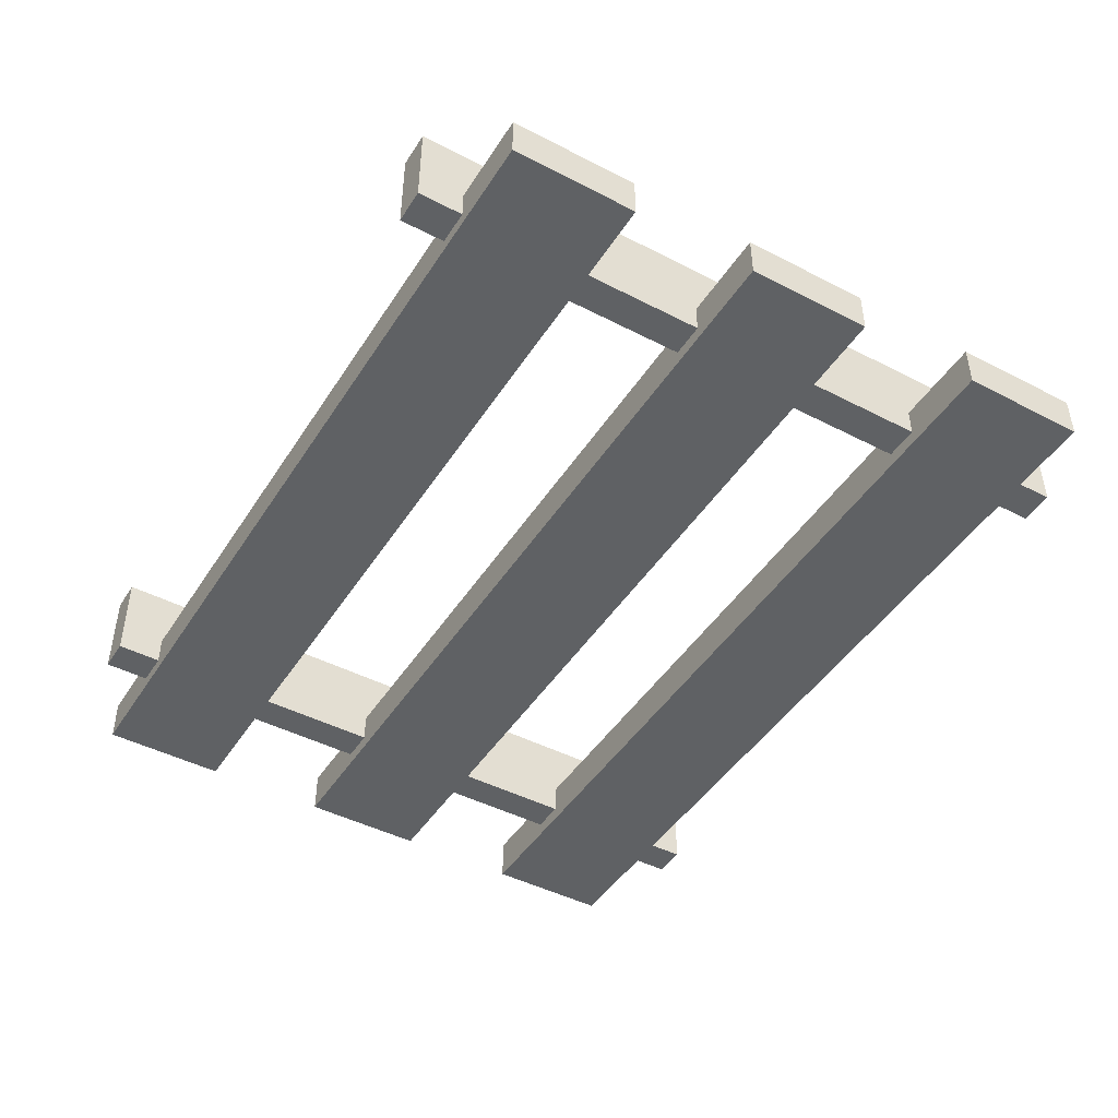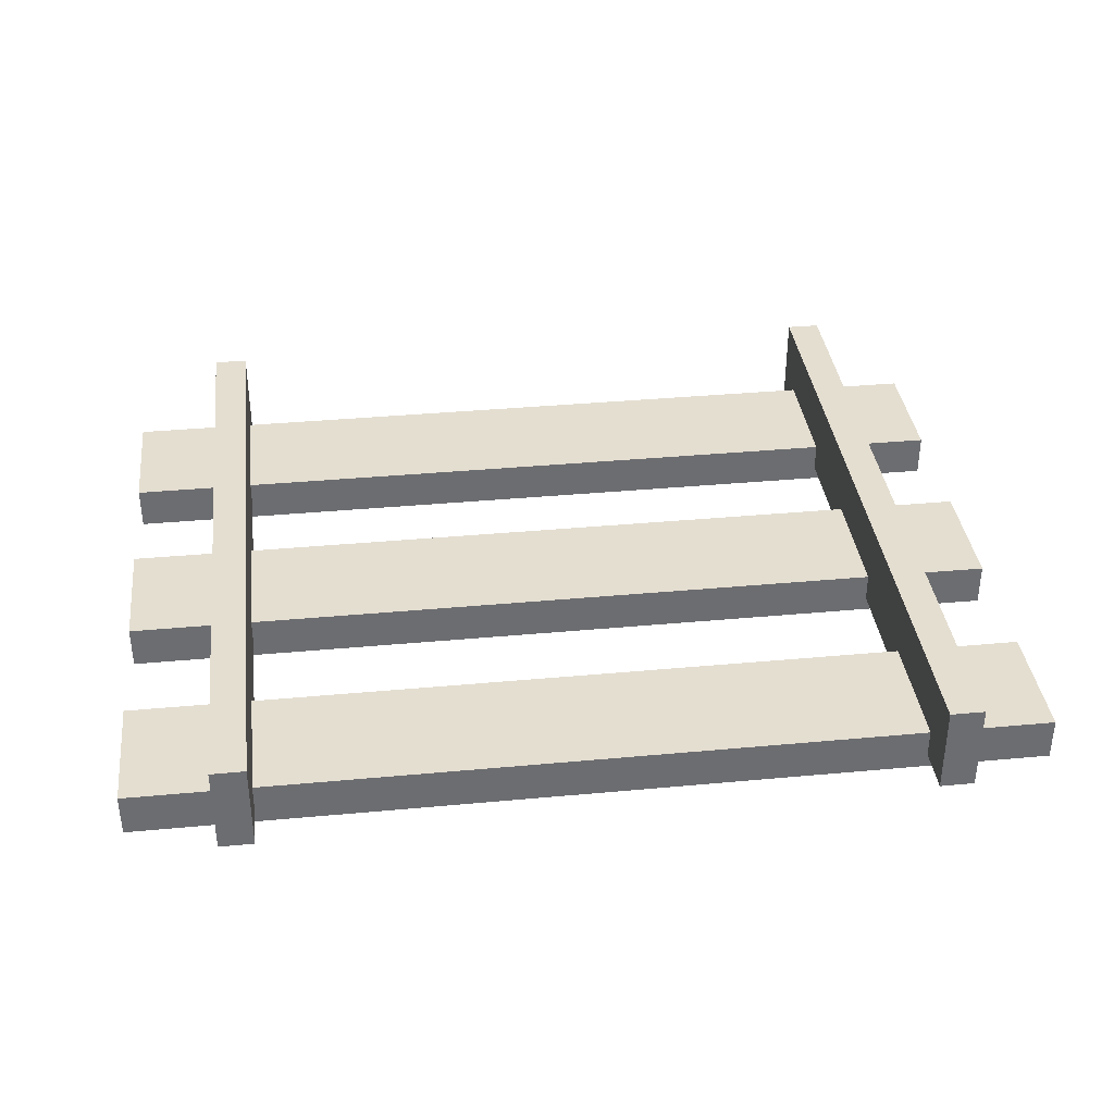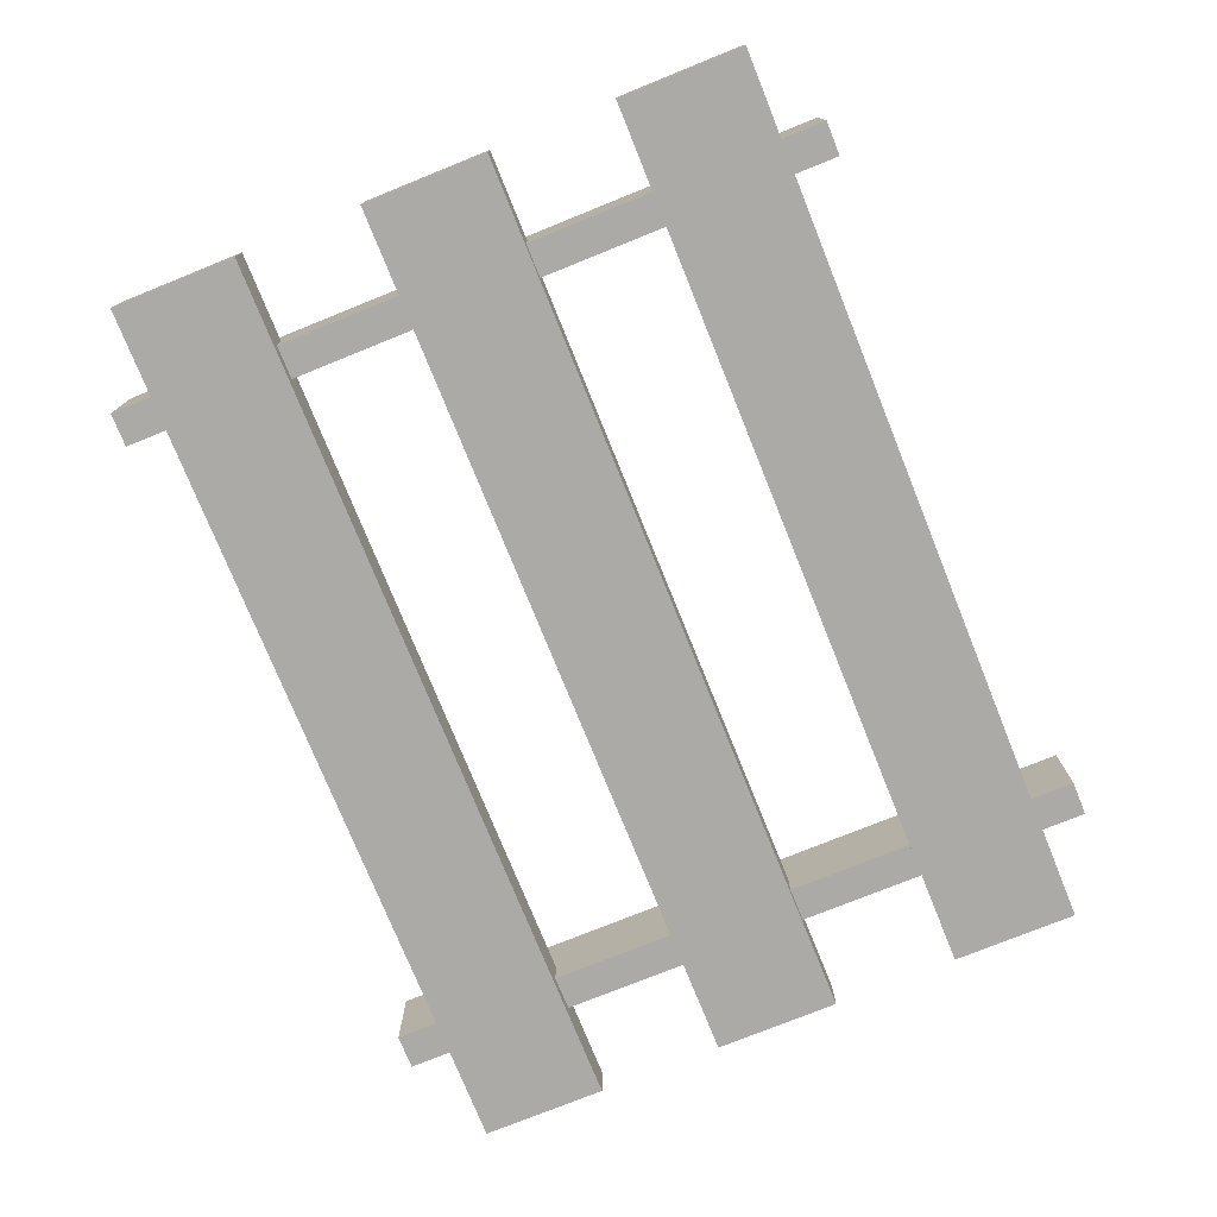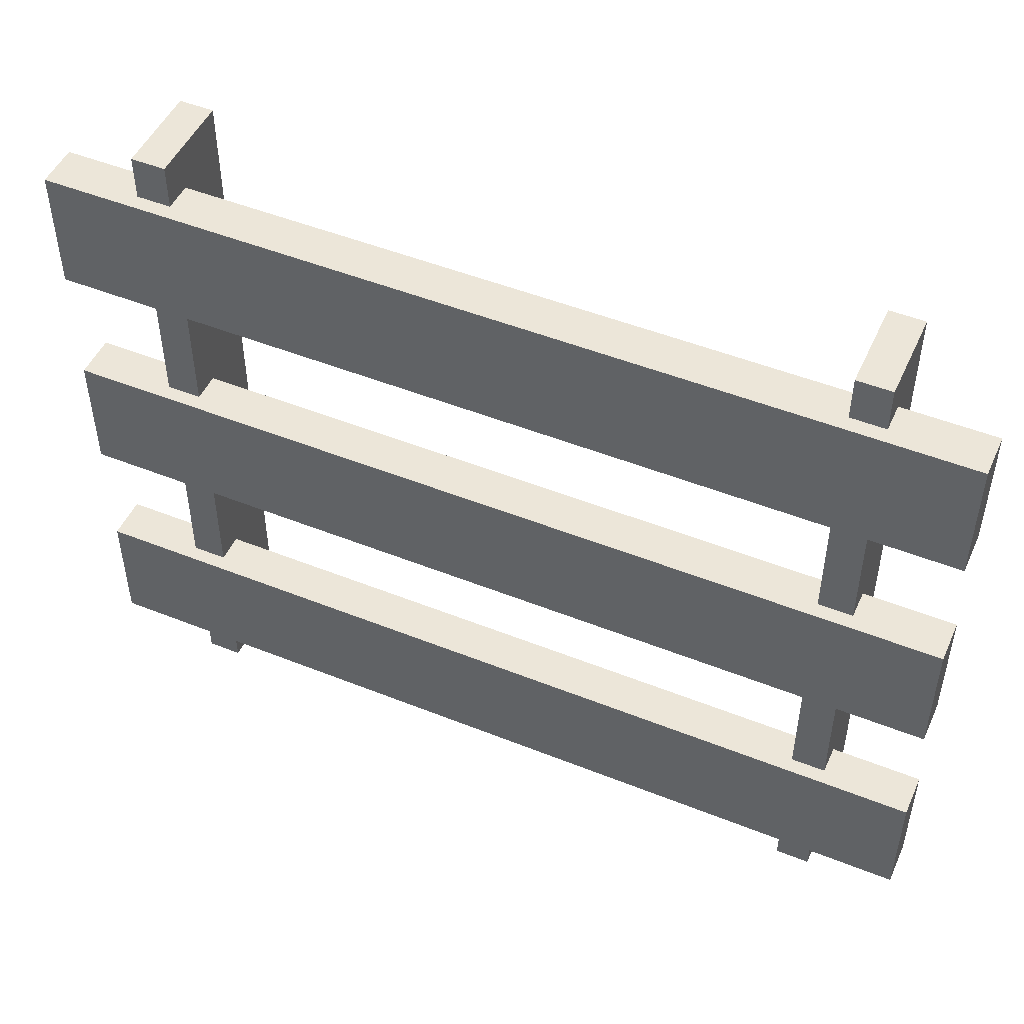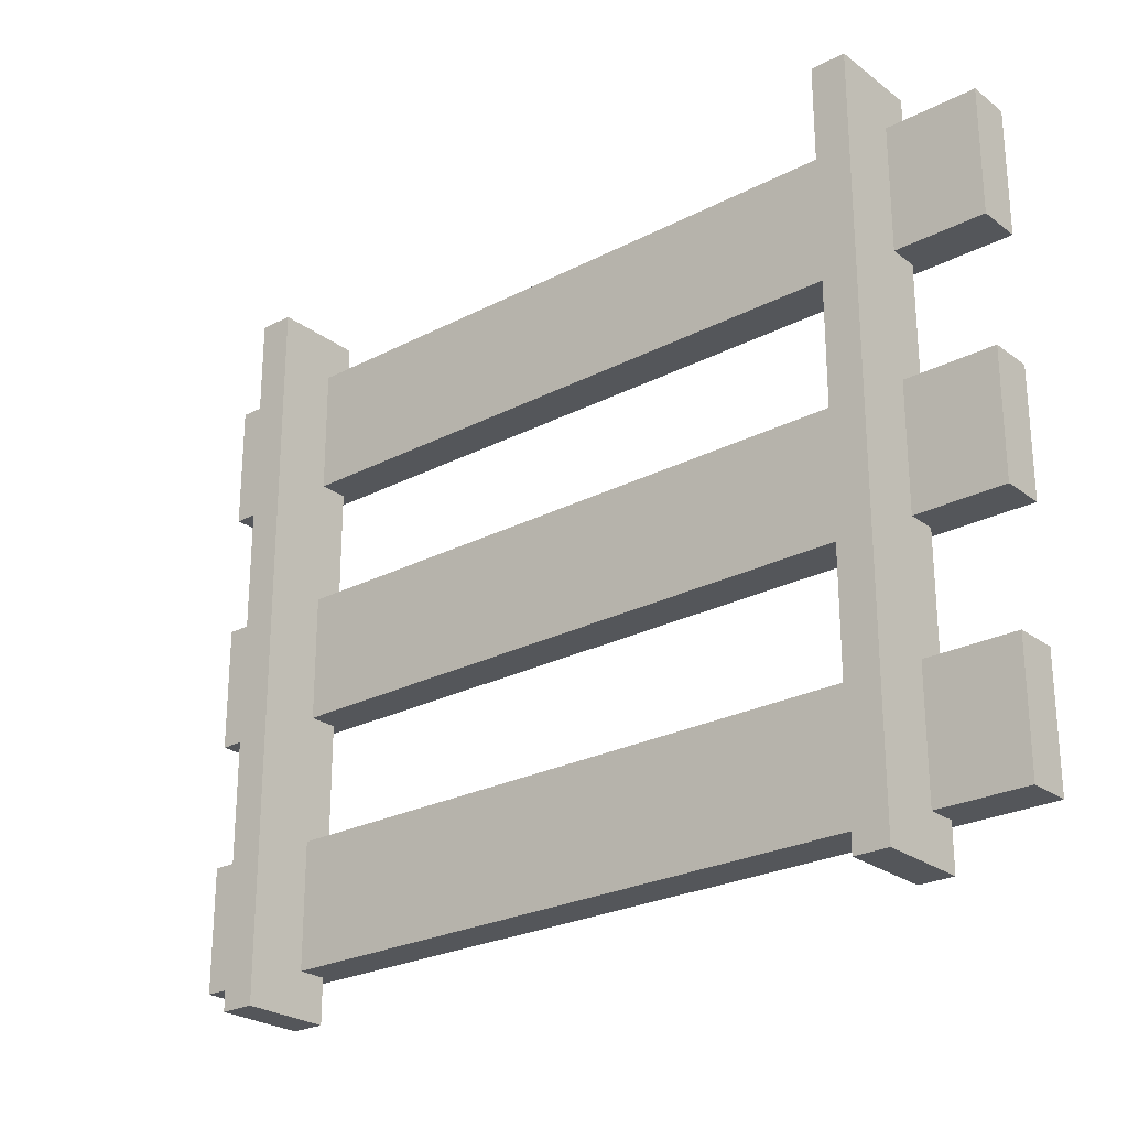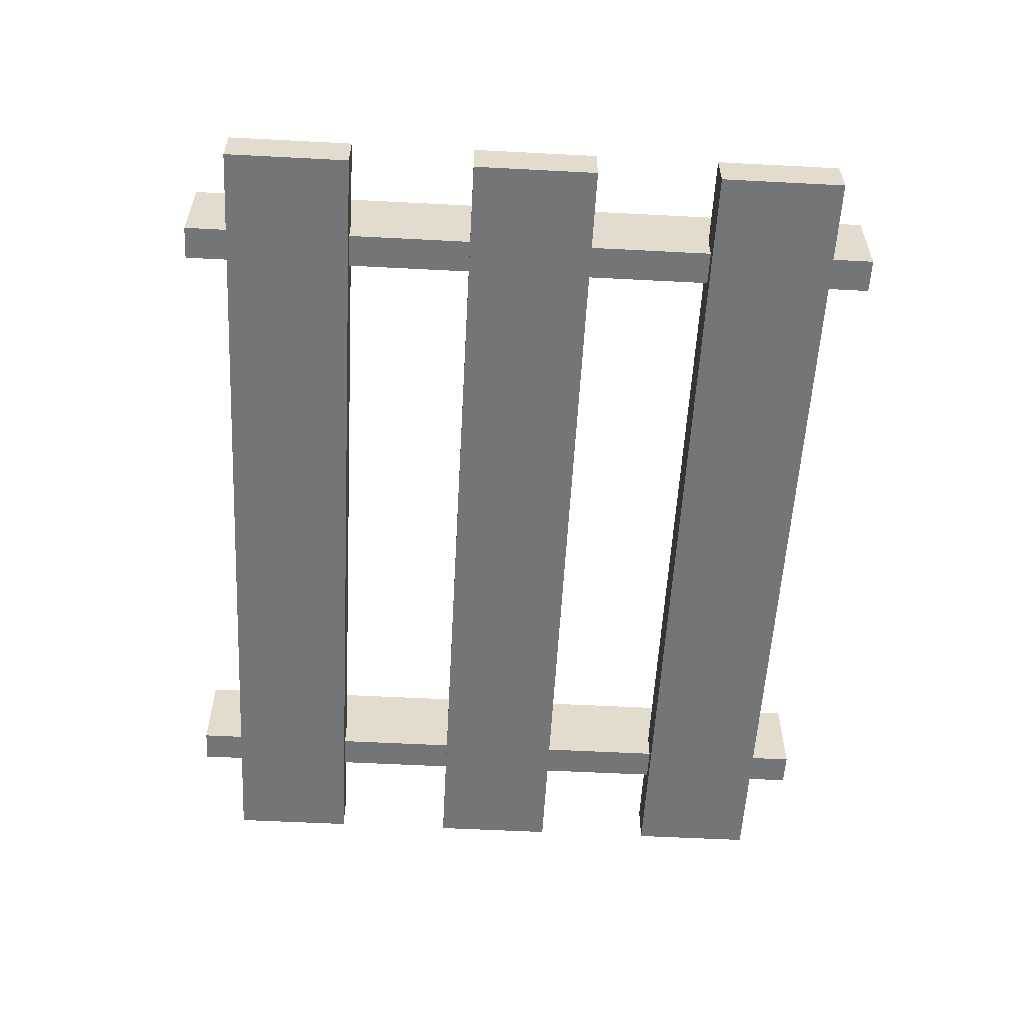
<metadata>
{"format":"obj","ext":"obj","renderer":"f3d","projection":"perspective","resolution":1024,"background":"white","views":[{"elev":-45.4,"azim":59.2,"up":"+Y"},{"elev":36.4,"azim":173.1,"up":"+Y"},{"elev":-76.0,"azim":-68.0,"up":"+Y"},{"elev":49.3,"azim":23.9,"up":"+Z"},{"elev":-25.3,"azim":-140.0,"up":"+Z"},{"elev":-56.5,"azim":86.9,"up":"+Y"}]}
</metadata>
<code>
o Trilho_Inteiro
v -1.299 -0.1033 0.8752
v -1.299 0.0167 0.8752
v -1.299 -0.1033 0.5252
v -1.299 0.0167 0.5252
v 1.201 -0.1033 0.8752
v 1.201 0.0167 0.8752
v 1.201 -0.1033 0.5252
v 1.201 0.0167 0.5252
v -1.299 -0.1033 0.1752
v -1.299 0.0167 0.1752
v -1.299 -0.1033 -0.1748
v -1.299 0.0167 -0.1748
v 1.201 -0.1033 0.1752
v 1.201 0.0167 0.1752
v 1.201 -0.1033 -0.1748
v 1.201 0.0167 -0.1748
v -1.299 -0.1033 -0.5248
v -1.299 0.0167 -0.5248
v -1.299 -0.1033 -0.8748
v -1.299 0.0167 -0.8748
v 1.201 -0.1033 -0.5248
v 1.201 0.0167 -0.5248
v 1.201 -0.1033 -0.8748
v 1.201 0.0167 -0.8748
v 0.8552 -0.06313 0.9997
v 0.8552 0.1869 0.9997
v 0.8552 -0.06313 -1
v 0.8552 0.1869 -1
v 0.9502 -0.06313 0.9997
v 0.9502 0.1869 0.9997
v 0.9502 -0.06313 -1
v 0.9502 0.1869 -1
v -0.953 -0.06313 0.9997
v -0.953 0.1869 0.9997
v -0.953 -0.06313 -1
v -0.953 0.1869 -1
v -1.048 -0.06313 0.9997
v -1.048 0.1869 0.9997
v -1.048 -0.06313 -1
v -1.048 0.1869 -1
f 1 2 4 3
f 3 4 8 7
f 7 8 6 5
f 5 6 2 1
f 3 7 5 1
f 8 4 2 6
f 9 10 12 11
f 11 12 16 15
f 15 16 14 13
f 13 14 10 9
f 11 15 13 9
f 16 12 10 14
f 17 18 20 19
f 19 20 24 23
f 23 24 22 21
f 21 22 18 17
f 19 23 21 17
f 24 20 18 22
f 25 26 28 27
f 27 28 32 31
f 31 32 30 29
f 29 30 26 25
f 27 31 29 25
f 32 28 26 30
f 33 35 36 34
f 35 39 40 36
f 39 37 38 40
f 37 33 34 38
f 35 33 37 39
f 40 38 34 36

</code>
